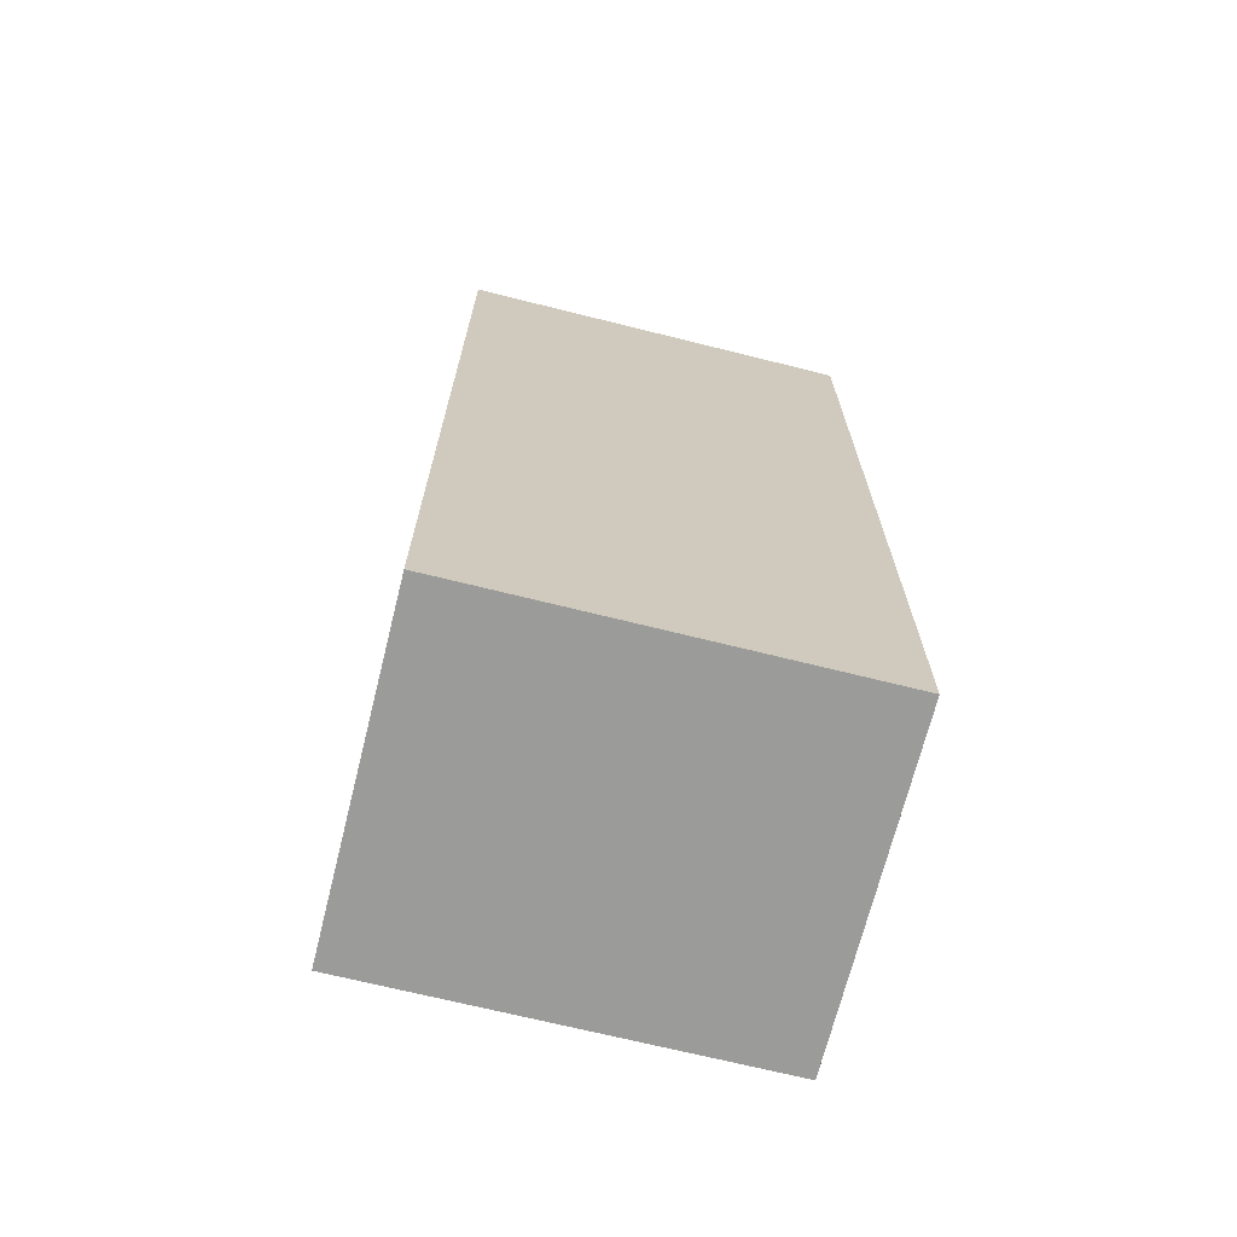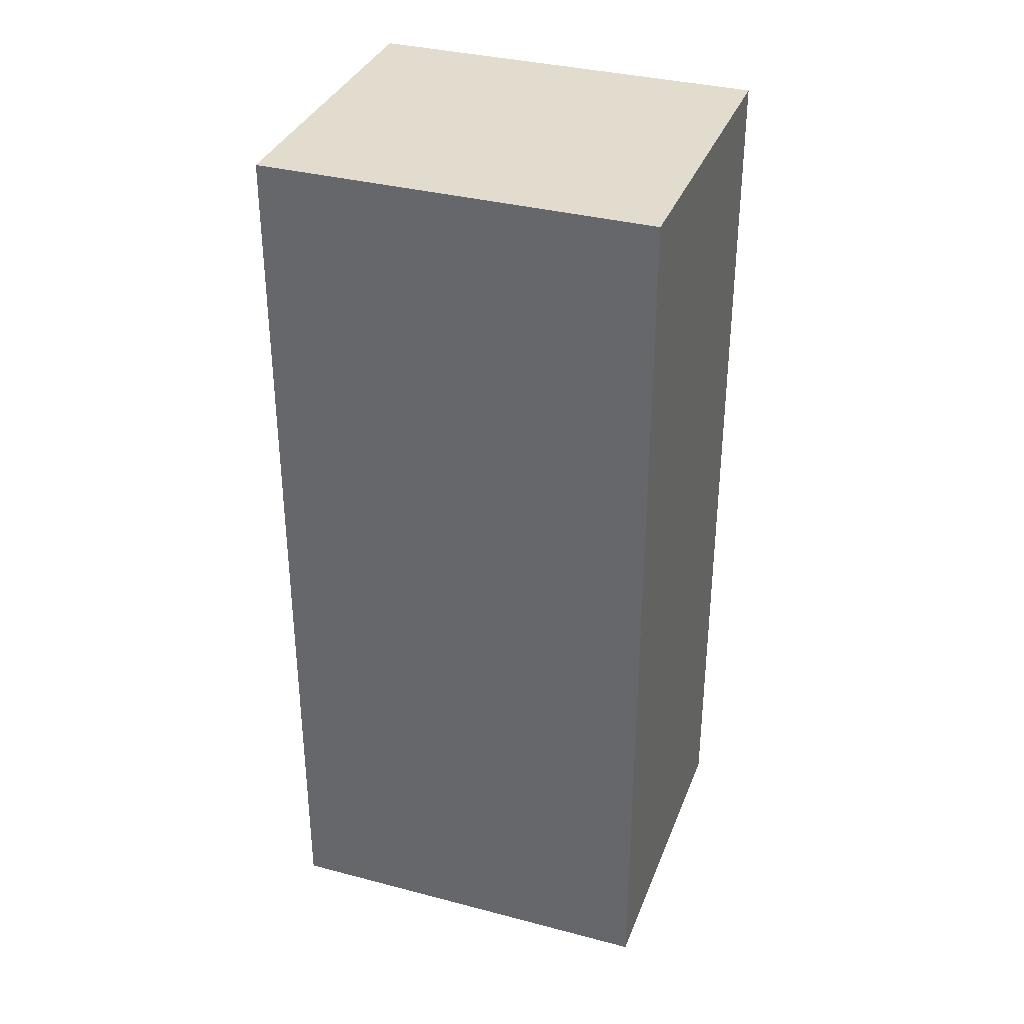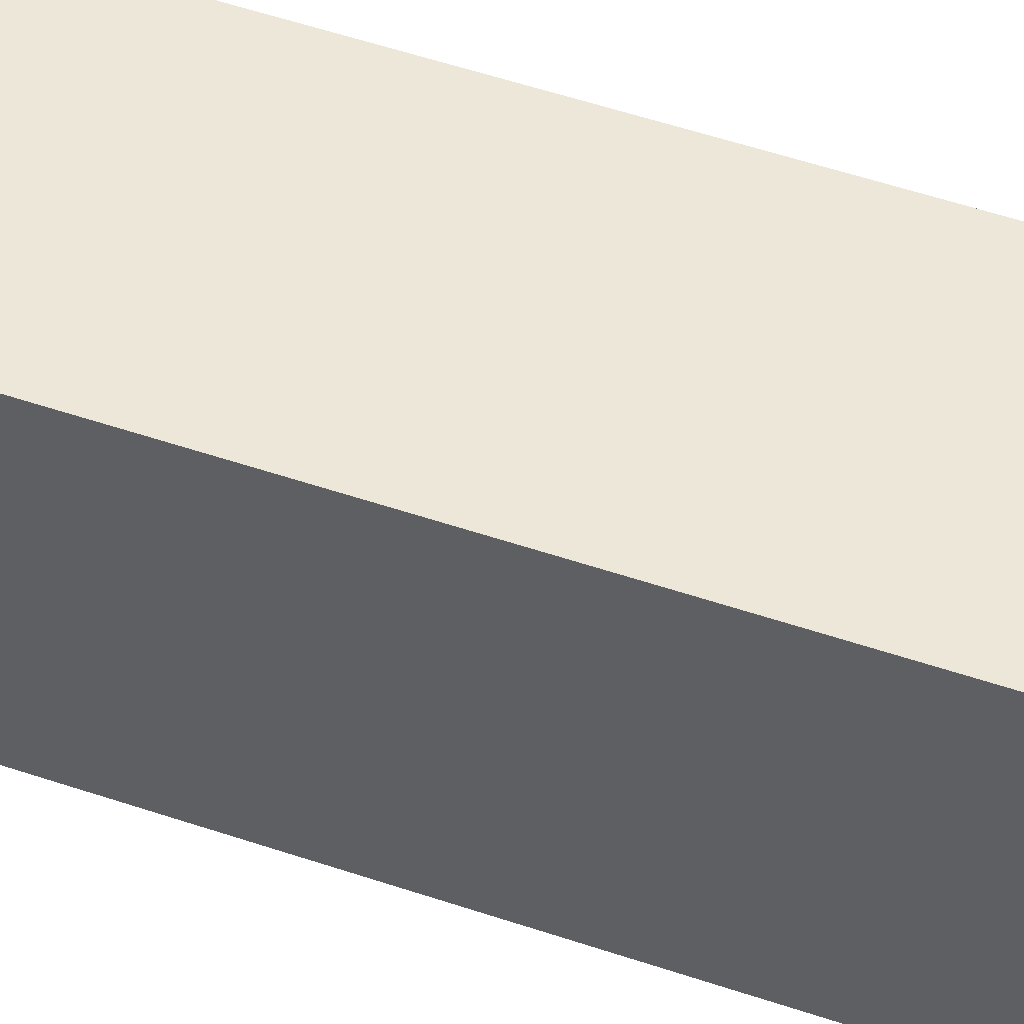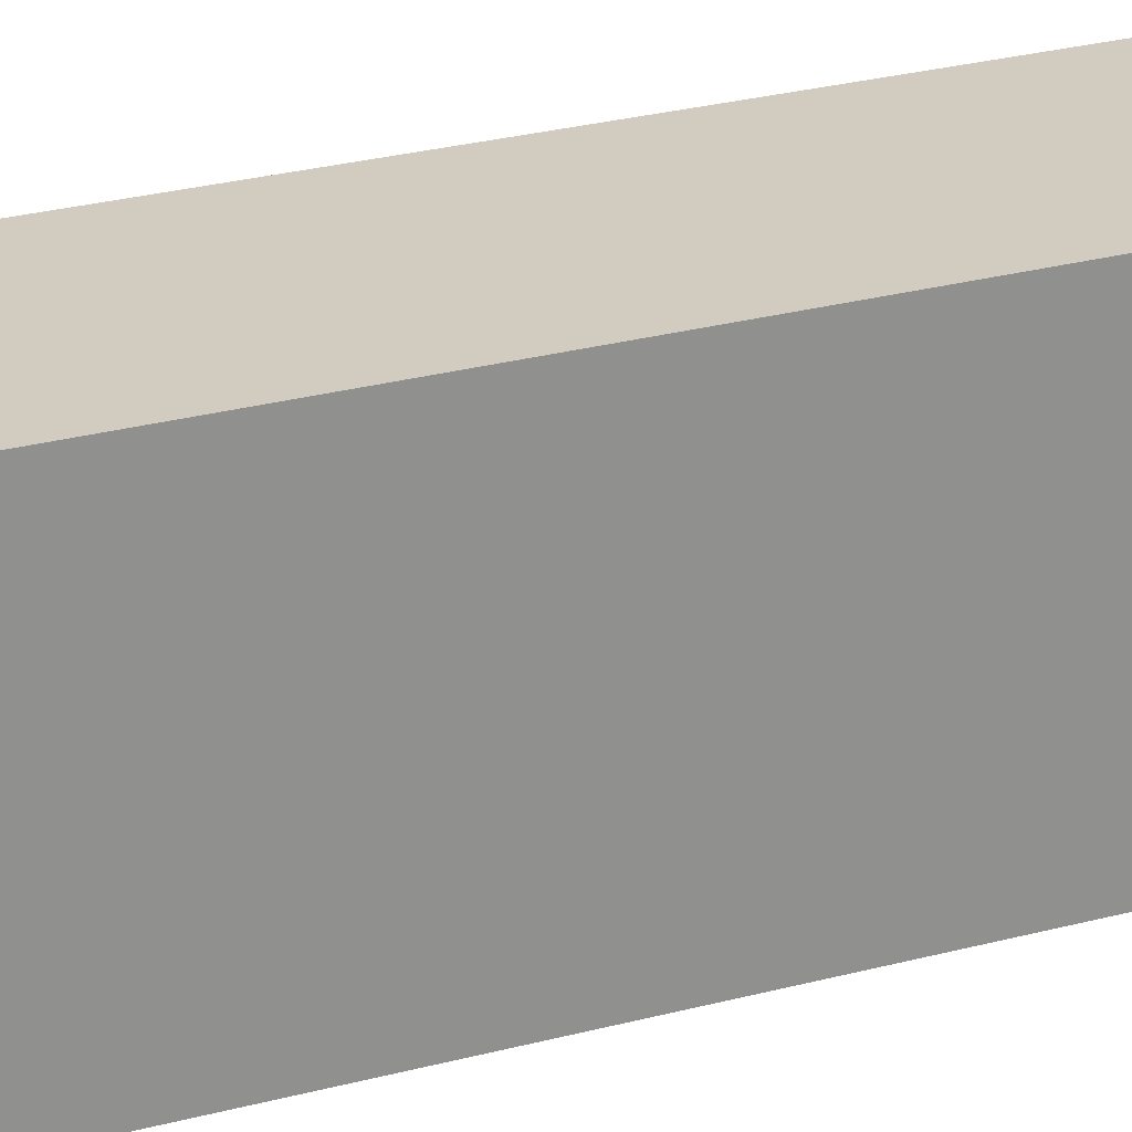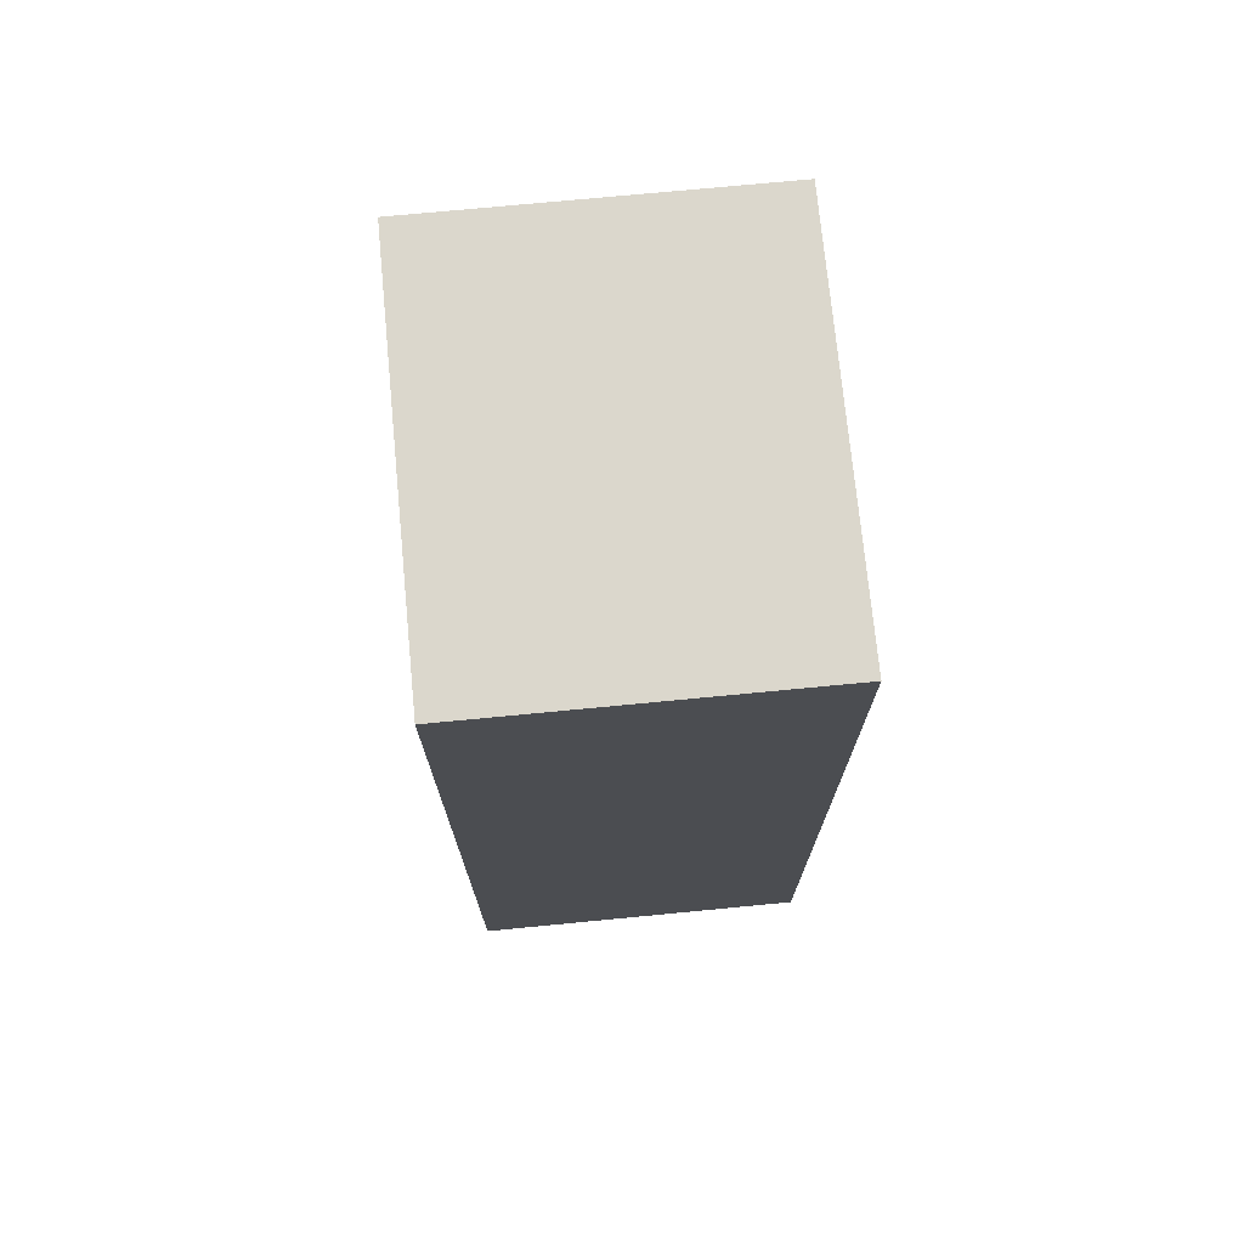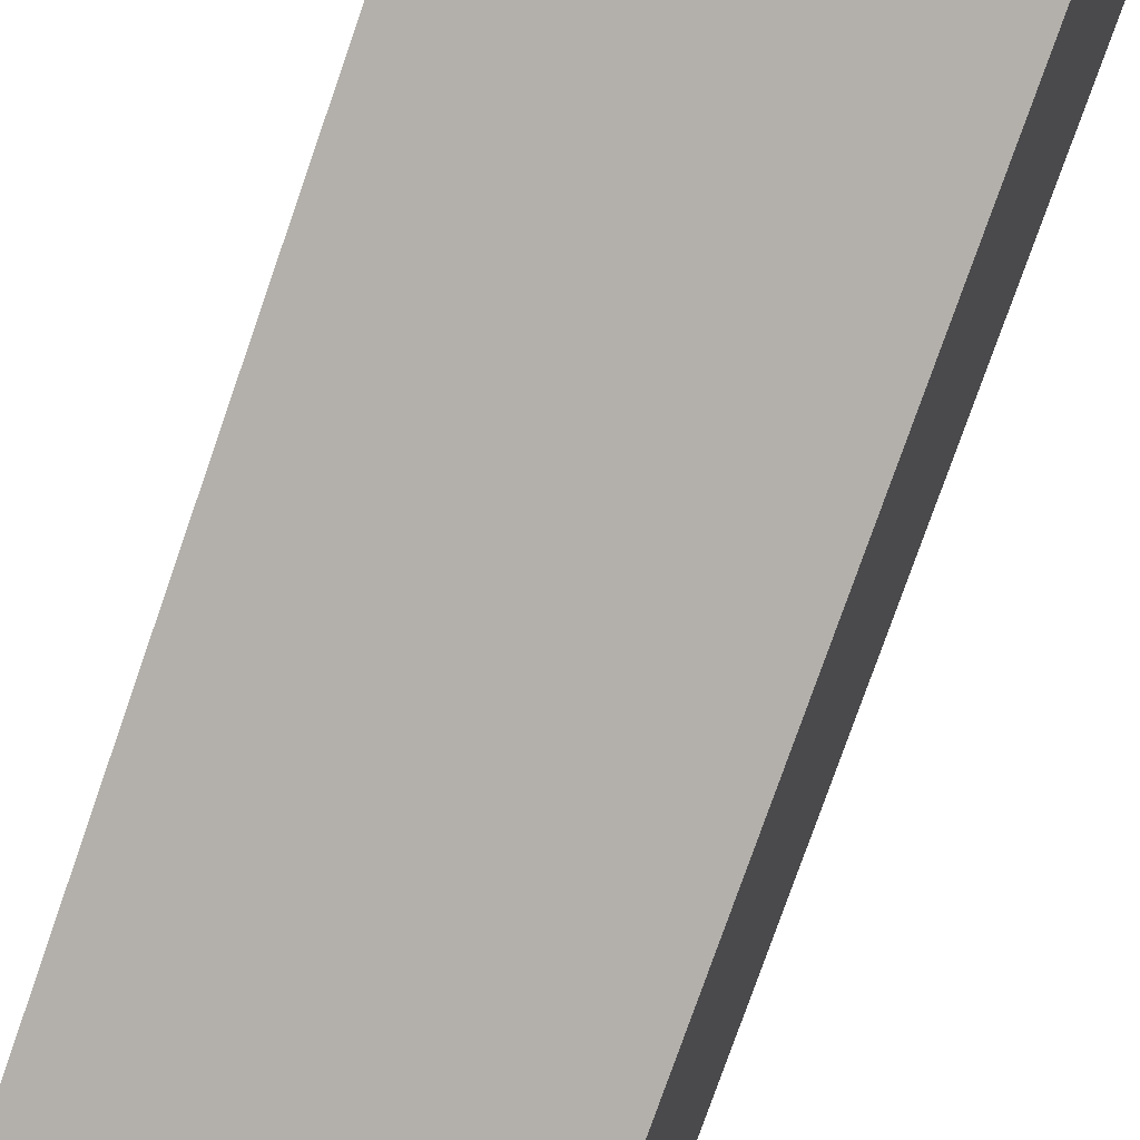
<metadata>
{"format":"obj","ext":"obj","renderer":"f3d","projection":"perspective","resolution":1024,"background":"white","views":[{"elev":-69.6,"azim":88.3,"up":"+Y"},{"elev":34.7,"azim":-58.3,"up":"+Y"},{"elev":64.9,"azim":-72.2,"up":"+Z"},{"elev":37.0,"azim":-107.4,"up":"+Z"},{"elev":73.4,"azim":6.8,"up":"+Y"},{"elev":-78.4,"azim":-19.3,"up":"+Z"}]}
</metadata>
<code>
v  0 8.022 4.912e-16
v  3.552 8.022 2.75
v  2.818 8.022 -0.615
v  0.734 8.022 3.365
v  2.818 3.766e-17 -0.615
v  0 0 0
v  0.734 -2.06e-16 3.365
v  3.552 -1.684e-16 2.75
g defaultobject
f 1 2 3
f 2 1 4
f 5 1 3
f 1 5 6
f 6 4 1
f 4 6 7
f 7 2 4
f 2 7 8
f 8 3 2
f 3 8 5
f 8 6 5
f 6 8 7

</code>
